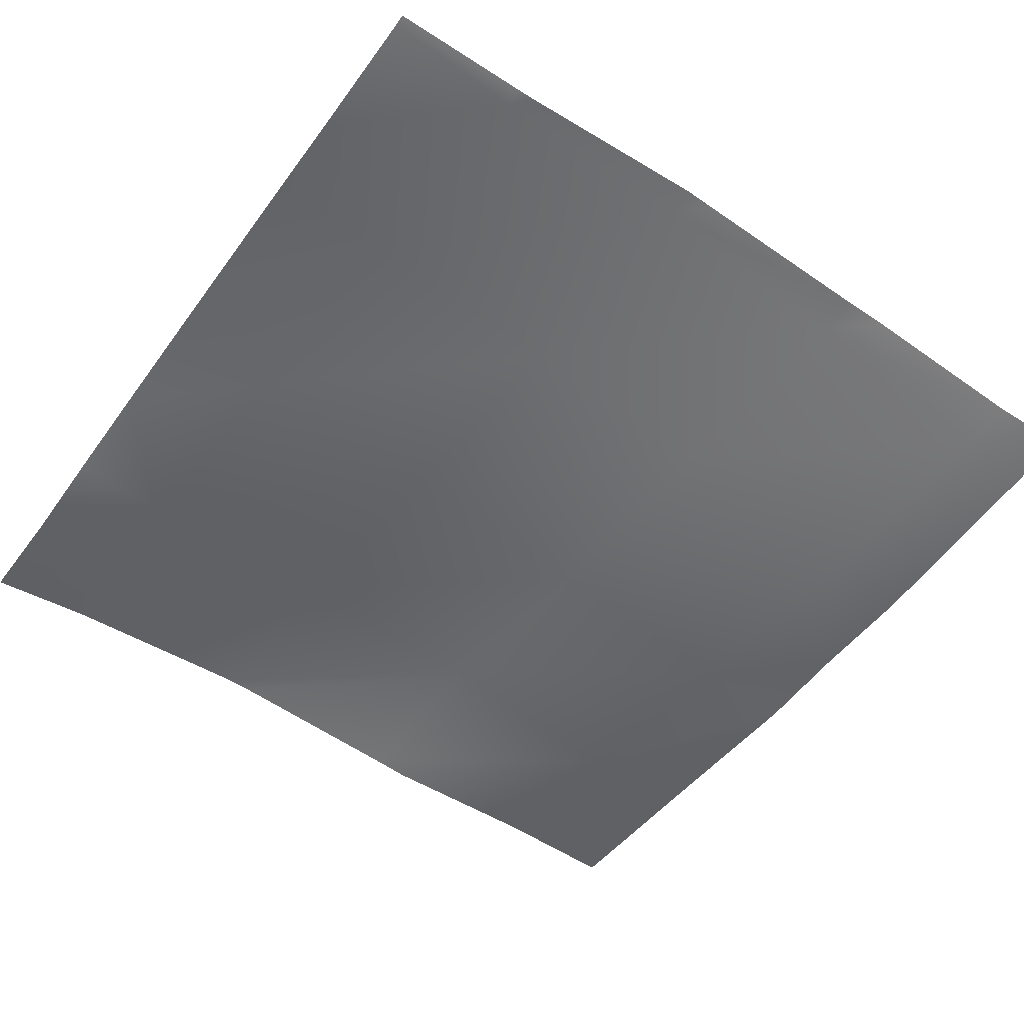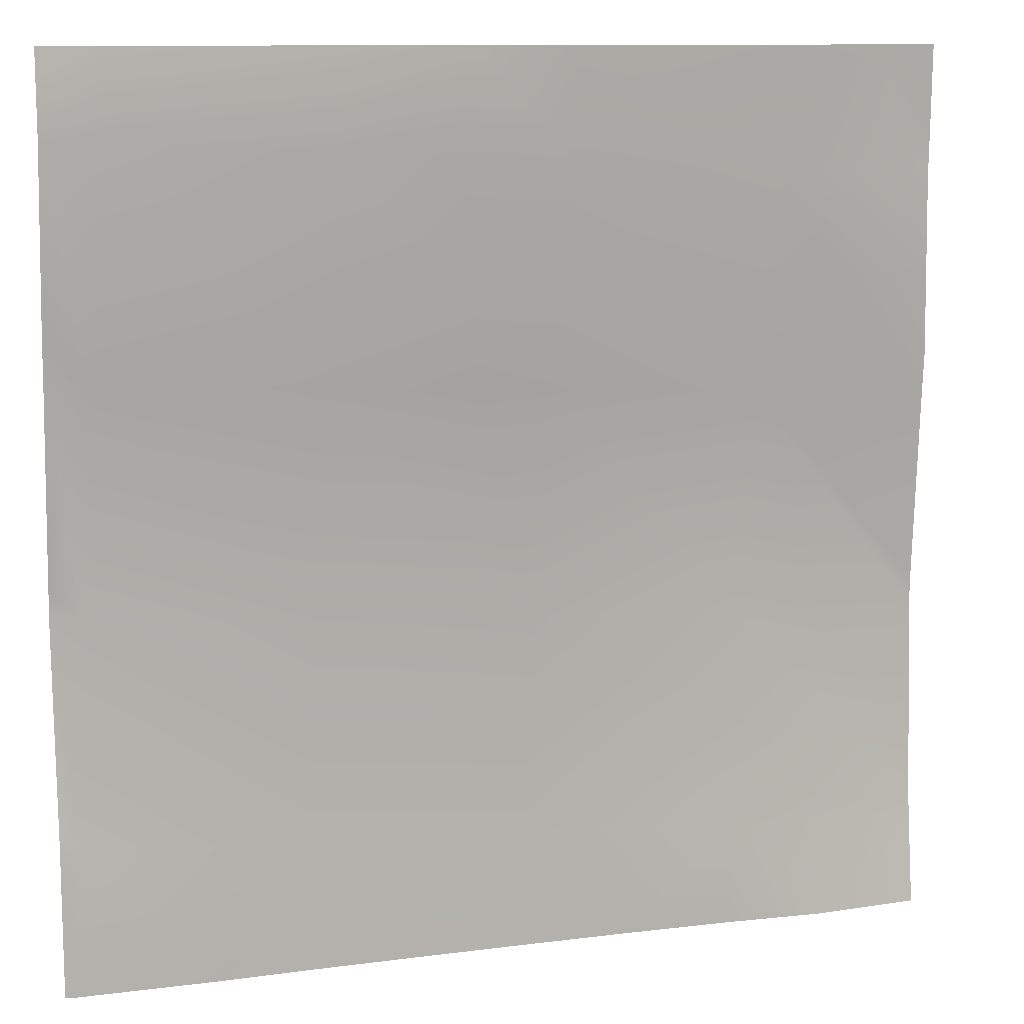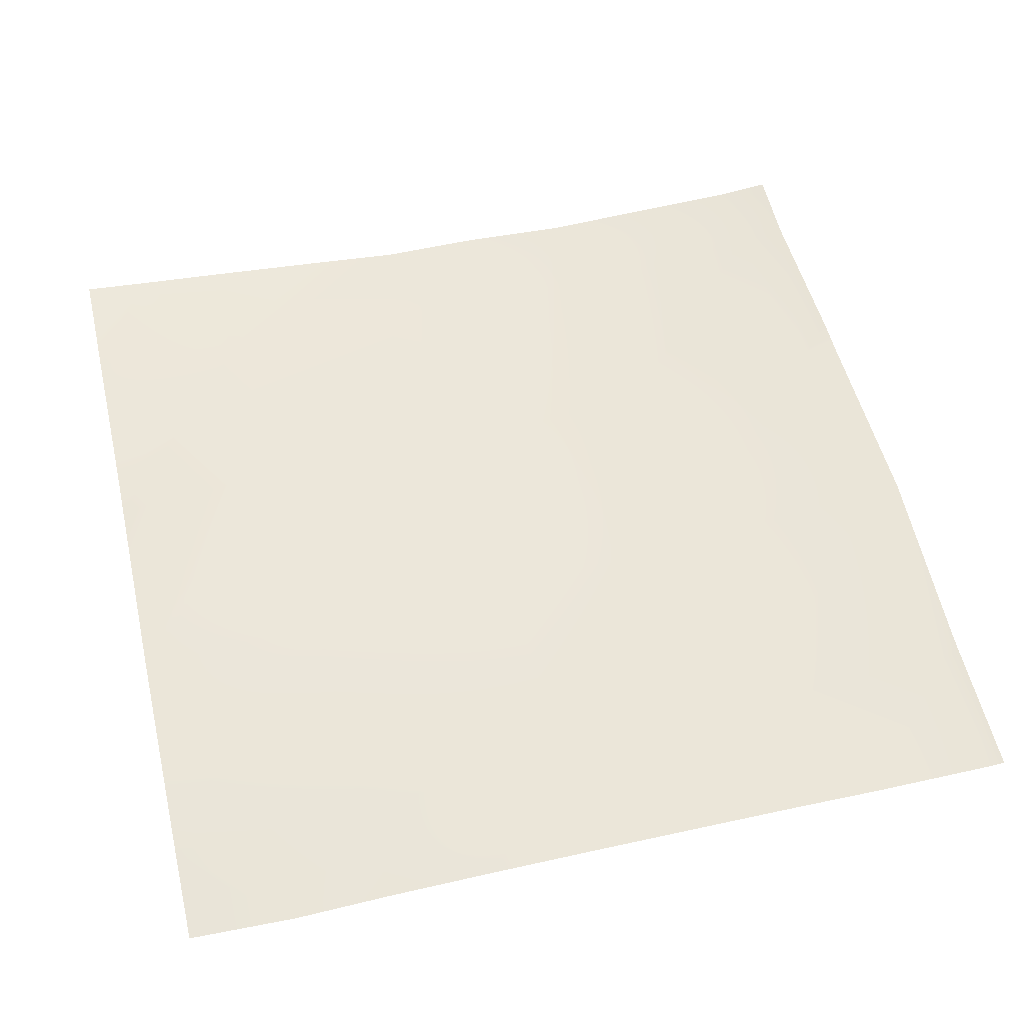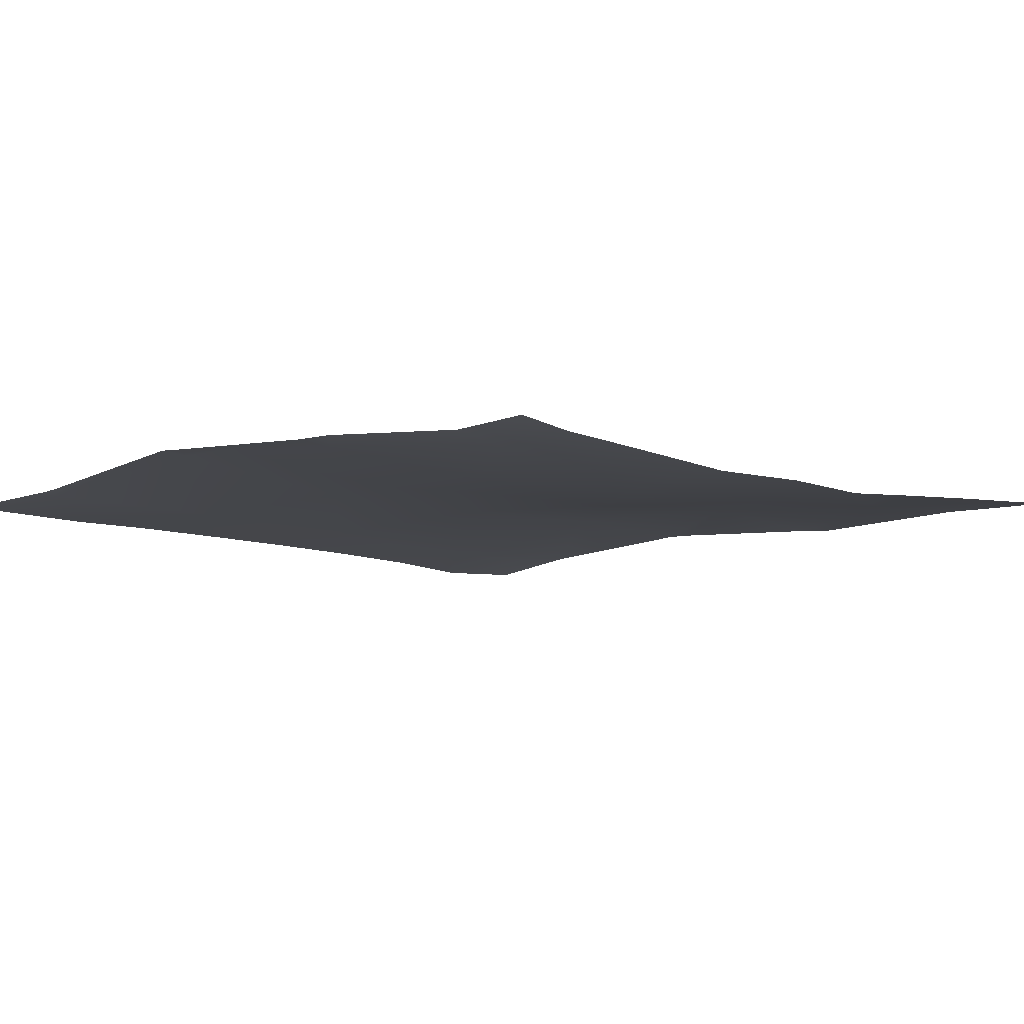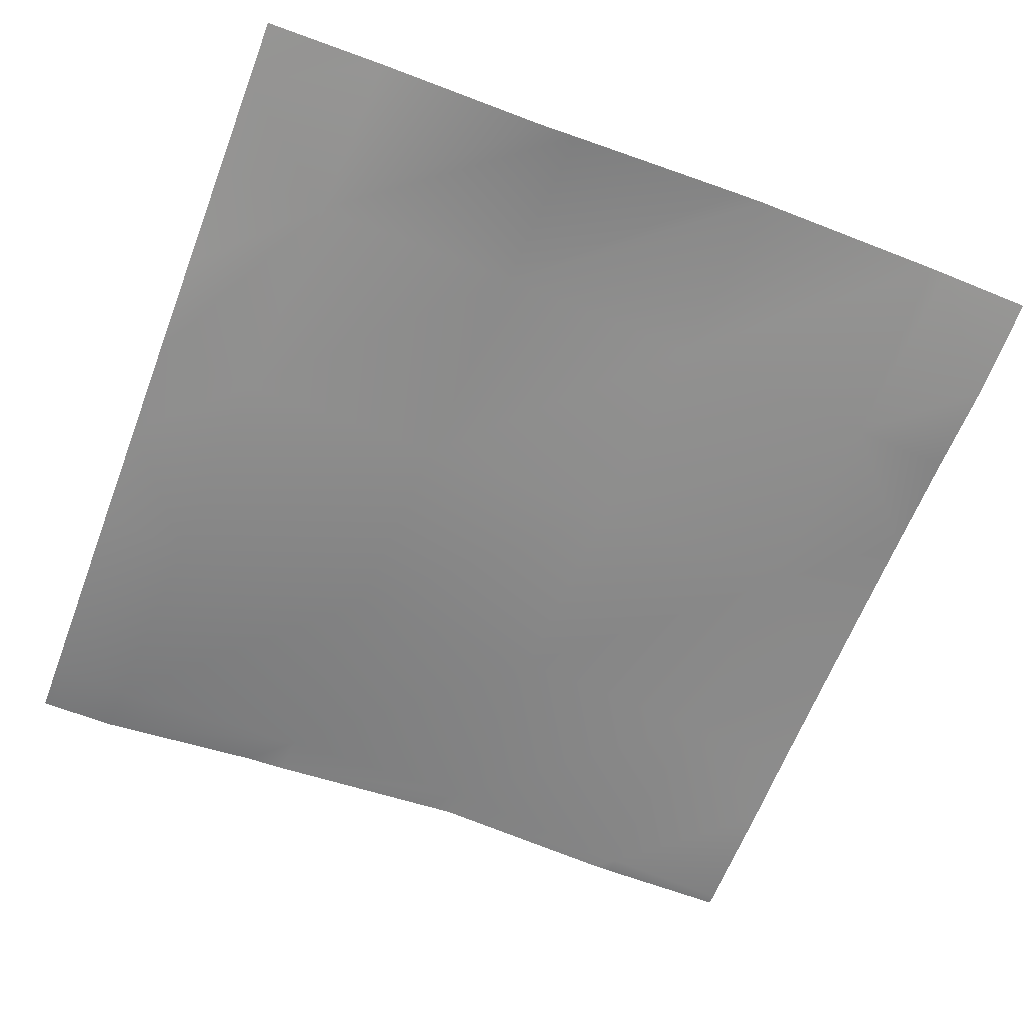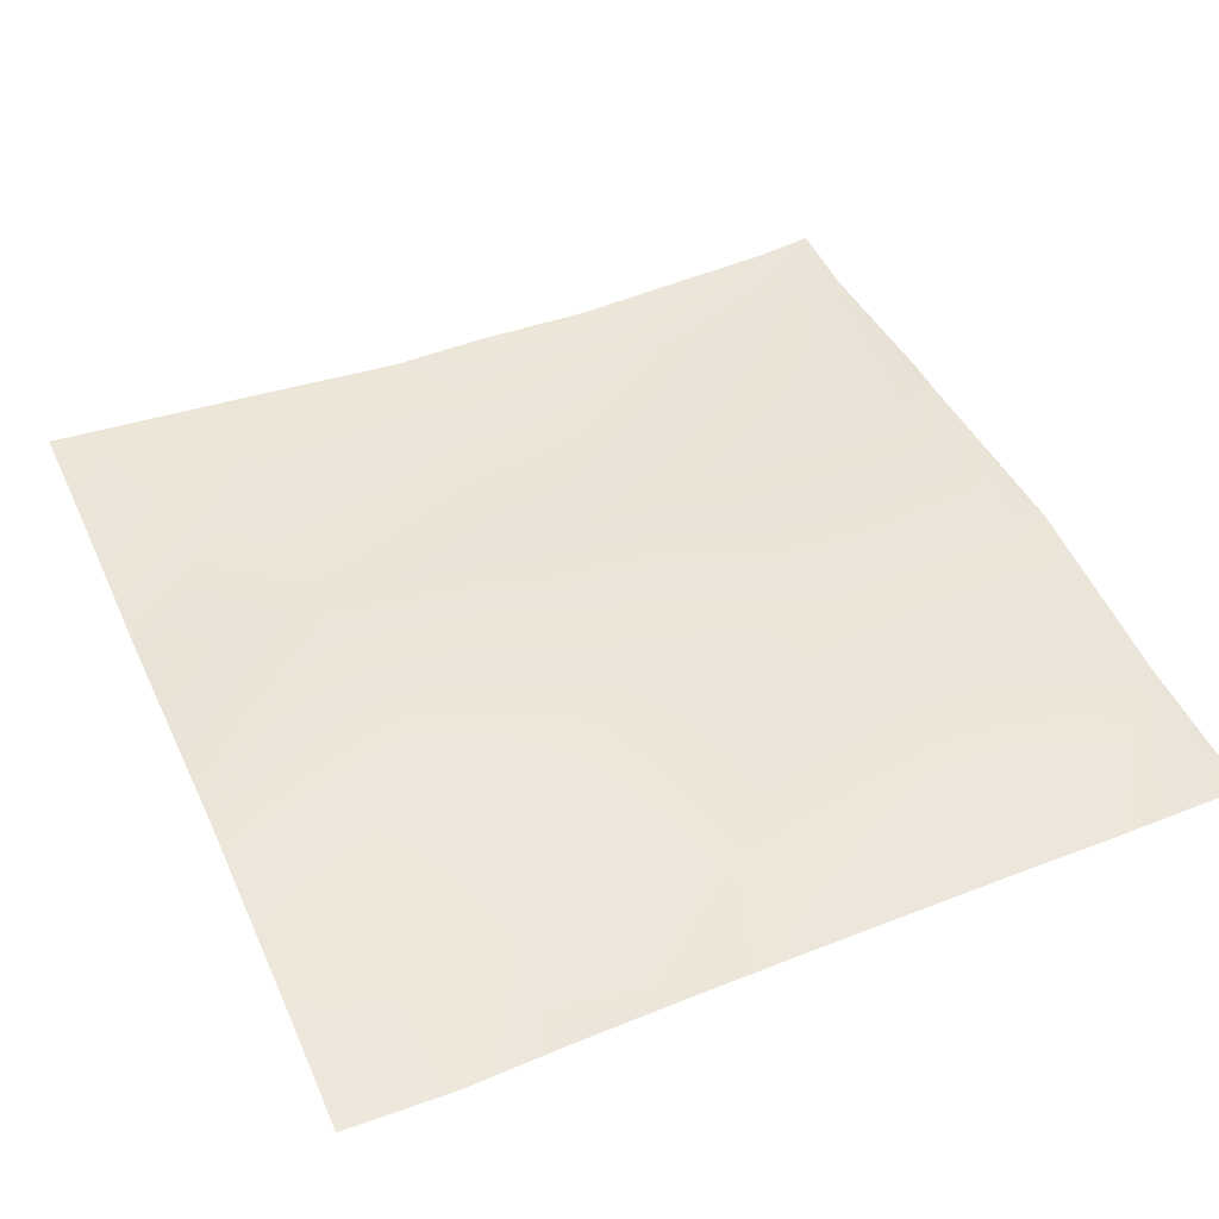
<metadata>
{"format":"obj","ext":"obj","renderer":"f3d","projection":"perspective","resolution":1024,"background":"white","views":[{"elev":-52.6,"azim":-125.0,"up":"+Y"},{"elev":10.8,"azim":-18.1,"up":"+Z"},{"elev":55.7,"azim":166.9,"up":"+Y"},{"elev":-8.8,"azim":-45.8,"up":"+Y"},{"elev":-63.1,"azim":69.2,"up":"+Y"},{"elev":47.9,"azim":156.1,"up":"+Y"}]}
</metadata>
<code>
v -192 0.7957 330.2
v -192 0.8477 331.6
v -190.6 0.6599 330.1
v -192 2.159 346.2
v -192 1.959 348.5
v -189.8 2.064 346
v -192 0.7714 365.4
v -189 0.7894 362
v -192 0.8957 362.2
v -192 0.7755 327.9
v -191.2 0.6244 320
v -192 0.7064 320
v -181.6 0.5486 320
v -173.8 0.973 345.2
v -188.1 -1.004 378
v -173 0.4386 361.2
v -192 -0.5907 378.2
v -174.7 0.997 329.2
v -175.2 0.6943 320
v -166.4 0.7327 320
v -158.7 0.9816 328.4
v -172.2 -1.666 377.1
v -157.1 0.3318 360.3
v -157.9 1.406 344.4
v -163.2 -1.106 384
v -156.2 -0.9971 376.3
v -171.8 -1.479 384
v -181.4 -1.096 384
v -192 -0.4227 384
v -187.8 -0.8641 384
v -192 -0.4613 382.7
v -159.2 0.7367 320
v -151.2 0.6748 320
v -141.9 2.412 343.5
v -142.8 0.6232 327.6
v -141.1 1.869 359.5
v -155.8 -1.181 384
v -140.3 0.4835 375.4
v -148 -0.466 384
v -136 0.1079 320
v -143.2 0.5025 320
v -128 1.567 328
v -128 1.431 326.8
v -128 2.417 342.8
v -128 2.344 344.9
v -128 1.393 358.8
v -128 1.137 361.8
v -139.8 0.2396 384
v -132.8 0.7989 384
v -128 1.479 374.8
v -128 1.351 378.7
v -128 1.317 325.9
v -128 0.596 320
v -128 1.217 384
f 1 2 3
f 4 5 6
f 7 8 9
f 1 3 10
f 10 11 12
f 10 3 11
f 11 3 13
f 9 6 5
f 9 8 6
f 8 14 6
f 15 16 8
f 17 8 7
f 17 15 8
f 3 6 18
f 4 3 2
f 4 6 3
f 18 13 3
f 18 19 13
f 19 18 20
f 14 21 18
f 14 18 6
f 16 22 23
f 24 14 16
f 22 25 26
f 22 27 25
f 22 16 15
f 16 14 8
f 27 15 28
f 27 22 15
f 29 30 31
f 31 15 17
f 31 30 15
f 28 15 30
f 21 20 18
f 21 32 20
f 32 21 33
f 24 23 34
f 35 21 24
f 23 26 36
f 23 24 16
f 24 21 14
f 37 26 25
f 37 38 26
f 37 39 38
f 26 23 22
f 40 41 35
f 42 35 34
f 42 43 35
f 34 35 24
f 35 33 21
f 35 41 33
f 38 36 26
f 44 36 45
f 44 34 36
f 46 38 47
f 46 36 38
f 48 38 39
f 49 38 48
f 49 50 38
f 49 51 50
f 36 34 23
f 44 42 34
f 46 45 36
f 43 40 35
f 43 52 40
f 52 53 40
f 54 51 49
f 50 47 38

</code>
